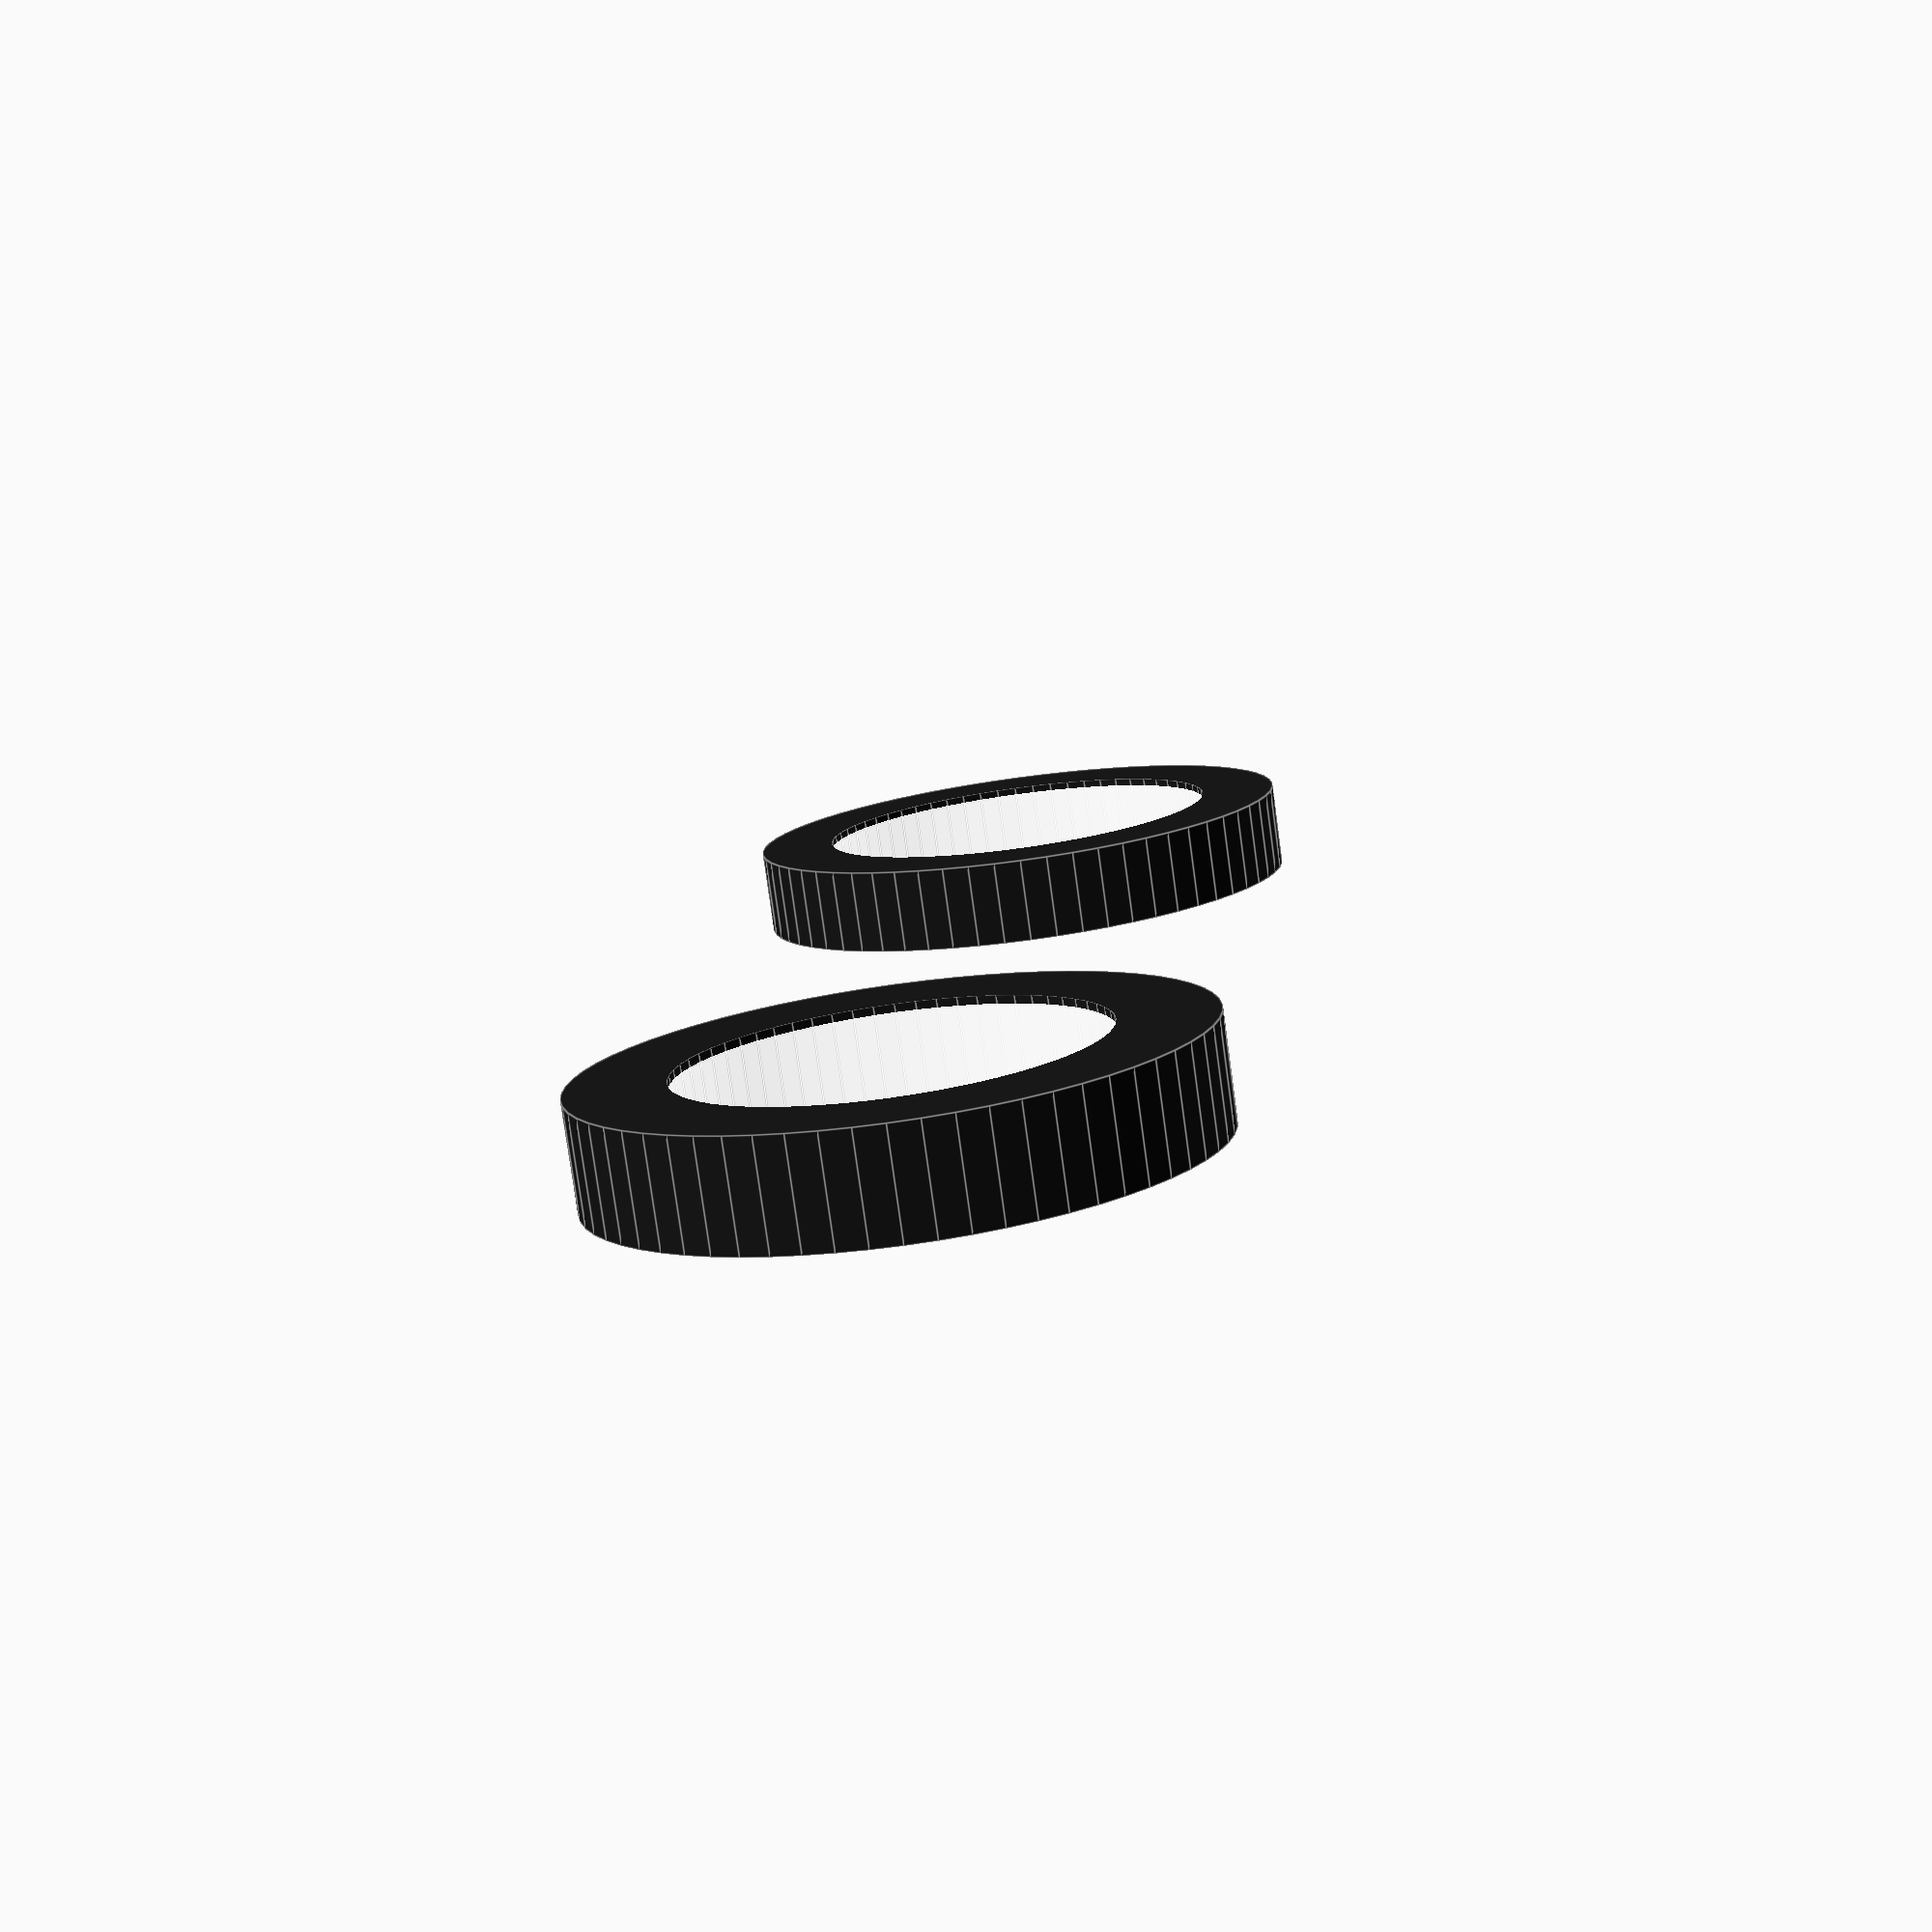
<openscad>
$fn = 64;

WHEELBASE = 1400;
F_RIM = [19, 3.25];
F_TIRE = [100, 90, 19];
R_RIM = [18, 4];
R_TIRE = [120, 90, 18];

function mm(in) = in * 25.4;
function radius(tire) = (mm(tire[2]) + (2 * tire[0] * tire[1] / 100)) / 2;

module rim(diameter, width) {
  color([1, 1, 1, 0.1])
  cylinder(width, d = diameter, center = true);
}

module tire(width, ratio, diameter) {
  outer = diameter + (2 * width * ratio / 100);
  color([0.1, 0.1, 0.1])
  difference() {
    cylinder(width, d = outer, center = true);
    cylinder(width + 1, d = diameter, center = true);
  }
}

module wheel(rim, tire) {
  rotate([90, 0, 0]) {
    rim(mm(rim[0]), mm(rim[1]));
    tire(tire[0], tire[1], mm(tire[2]));
  }
}

translate([WHEELBASE / 2, 0, radius(F_TIRE)])
wheel(F_RIM, F_TIRE);

translate([-WHEELBASE / 2, 0, radius(R_TIRE)])
wheel(R_RIM, R_TIRE);

</openscad>
<views>
elev=43.4 azim=234.8 roll=99.6 proj=p view=edges
</views>
